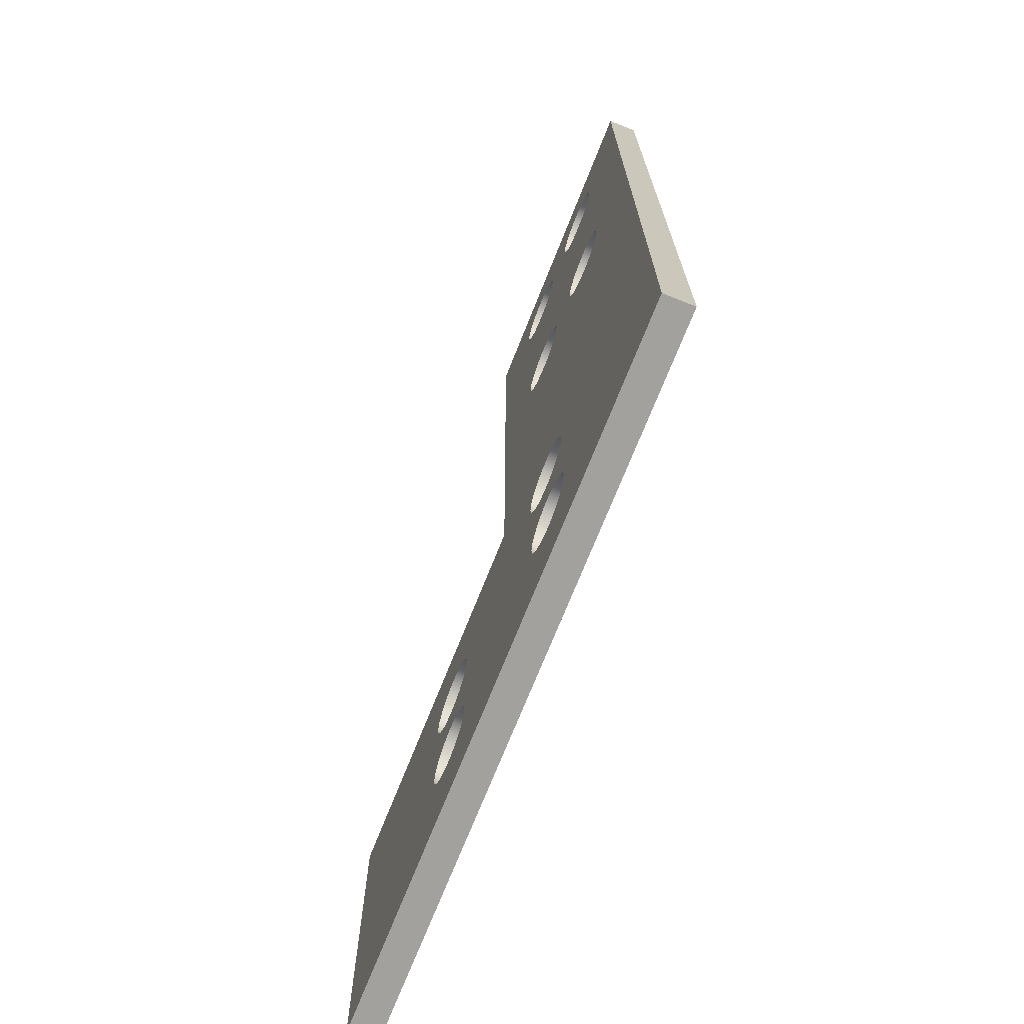
<metadata>
{"format":"obj","ext":"obj","renderer":"f3d","projection":"perspective","resolution":1024,"background":"white","views":[{"elev":-72.0,"azim":-111.7,"up":"+Y"}]}
</metadata>
<code>
v 0.8 9.16 0.3175
v 0.8241 9.023 0.3175
v 0.8936 8.903 0.3175
v 1 8.814 0.3175
v 1.131 8.766 0.3175
v 1.269 8.766 0.3175
v 1.4 8.814 0.3175
v 1.506 8.903 0.3175
v 1.576 9.023 0.3175
v 1.6 9.16 0.3175
v 1.576 9.297 0.3175
v 1.506 9.417 0.3175
v 1.4 9.506 0.3175
v 1.269 9.554 0.3175
v 1.131 9.554 0.3175
v 1 9.506 0.3175
v 0.8936 9.417 0.3175
v 0.8241 9.297 0.3175
v 0.8 9.16 0
v 0.8241 9.297 0
v 0.8936 9.417 0
v 1 9.506 0
v 1.131 9.554 0
v 1.269 9.554 0
v 1.4 9.506 0
v 1.506 9.417 0
v 1.576 9.297 0
v 1.6 9.16 0
v 1.576 9.023 0
v 1.506 8.903 0
v 1.4 8.814 0
v 1.269 8.766 0
v 1.131 8.766 0
v 1 8.814 0
v 0.8936 8.903 0
v 0.8241 9.023 0
v 0.8 9.16 0.3175
v 0.8 9.16 0
v 2 6.66 0.3175
v 2.024 6.523 0.3175
v 2.094 6.403 0.3175
v 2.2 6.314 0.3175
v 2.331 6.266 0.3175
v 2.469 6.266 0.3175
v 2.6 6.314 0.3175
v 2.706 6.403 0.3175
v 2.776 6.523 0.3175
v 2.8 6.66 0.3175
v 2.776 6.797 0.3175
v 2.706 6.917 0.3175
v 2.6 7.006 0.3175
v 2.469 7.054 0.3175
v 2.331 7.054 0.3175
v 2.2 7.006 0.3175
v 2.094 6.917 0.3175
v 2.024 6.797 0.3175
v 2 6.66 0
v 2.024 6.797 0
v 2.094 6.917 0
v 2.2 7.006 0
v 2.331 7.054 0
v 2.469 7.054 0
v 2.6 7.006 0
v 2.706 6.917 0
v 2.776 6.797 0
v 2.8 6.66 0
v 2.776 6.523 0
v 2.706 6.403 0
v 2.6 6.314 0
v 2.469 6.266 0
v 2.331 6.266 0
v 2.2 6.314 0
v 2.094 6.403 0
v 2.024 6.523 0
v 2 6.66 0.3175
v 2 6.66 0
v 2 9.16 0.3175
v 2.024 9.023 0.3175
v 2.094 8.903 0.3175
v 2.2 8.814 0.3175
v 2.331 8.766 0.3175
v 2.469 8.766 0.3175
v 2.6 8.814 0.3175
v 2.706 8.903 0.3175
v 2.776 9.023 0.3175
v 2.8 9.16 0.3175
v 2.776 9.297 0.3175
v 2.706 9.417 0.3175
v 2.6 9.506 0.3175
v 2.469 9.554 0.3175
v 2.331 9.554 0.3175
v 2.2 9.506 0.3175
v 2.094 9.417 0.3175
v 2.024 9.297 0.3175
v 2 9.16 0
v 2.024 9.297 0
v 2.094 9.417 0
v 2.2 9.506 0
v 2.331 9.554 0
v 2.469 9.554 0
v 2.6 9.506 0
v 2.706 9.417 0
v 2.776 9.297 0
v 2.8 9.16 0
v 2.776 9.023 0
v 2.706 8.903 0
v 2.6 8.814 0
v 2.469 8.766 0
v 2.331 8.766 0
v 2.2 8.814 0
v 2.094 8.903 0
v 2.024 9.023 0
v 2 9.16 0.3175
v 2 9.16 0
v 3.6 10.16 0
v 0 10.16 0
v 0 10.16 0.3175
v 3.6 10.16 0.3175
v 7.568 -4.441e-16 0
v 7.568 3.6 0
v 7.568 3.6 0.3175
v 7.568 0 0.3175
v 2 9.16 0.3175
v 2.024 9.297 0.3175
v 2.094 9.417 0.3175
v 2.2 9.506 0.3175
v 2.331 9.554 0.3175
v 2.469 9.554 0.3175
v 2.6 9.506 0.3175
v 2.706 9.417 0.3175
v 2.776 9.297 0.3175
v 2.8 9.16 0.3175
v 2.776 9.023 0.3175
v 2.706 8.903 0.3175
v 2.6 8.814 0.3175
v 2.469 8.766 0.3175
v 2.331 8.766 0.3175
v 2.2 8.814 0.3175
v 2.094 8.903 0.3175
v 2.024 9.023 0.3175
v 4.6 1.2 0.3175
v 4.624 1.337 0.3175
v 4.694 1.457 0.3175
v 4.8 1.546 0.3175
v 4.931 1.594 0.3175
v 5.069 1.594 0.3175
v 5.2 1.546 0.3175
v 5.306 1.457 0.3175
v 5.376 1.337 0.3175
v 5.4 1.2 0.3175
v 5.376 1.063 0.3175
v 5.306 0.9429 0.3175
v 5.2 0.8536 0.3175
v 5.069 0.8061 0.3175
v 4.931 0.8061 0.3175
v 4.8 0.8536 0.3175
v 4.694 0.9429 0.3175
v 4.624 1.063 0.3175
v 4.6 2.4 0.3175
v 4.624 2.537 0.3175
v 4.694 2.657 0.3175
v 4.8 2.746 0.3175
v 4.931 2.794 0.3175
v 5.069 2.794 0.3175
v 5.2 2.746 0.3175
v 5.306 2.657 0.3175
v 5.376 2.537 0.3175
v 5.4 2.4 0.3175
v 5.376 2.263 0.3175
v 5.306 2.143 0.3175
v 5.2 2.054 0.3175
v 5.069 2.006 0.3175
v 4.931 2.006 0.3175
v 4.8 2.054 0.3175
v 4.694 2.143 0.3175
v 4.624 2.263 0.3175
v 0.8 9.16 0.3175
v 0.8241 9.297 0.3175
v 0.8936 9.417 0.3175
v 1 9.506 0.3175
v 1.131 9.554 0.3175
v 1.269 9.554 0.3175
v 1.4 9.506 0.3175
v 1.506 9.417 0.3175
v 1.576 9.297 0.3175
v 1.6 9.16 0.3175
v 1.576 9.023 0.3175
v 1.506 8.903 0.3175
v 1.4 8.814 0.3175
v 1.269 8.766 0.3175
v 1.131 8.766 0.3175
v 1 8.814 0.3175
v 0.8936 8.903 0.3175
v 0.8241 9.023 0.3175
v 2.1 2.4 0.3175
v 2.124 2.537 0.3175
v 2.194 2.657 0.3175
v 2.3 2.746 0.3175
v 2.431 2.794 0.3175
v 2.569 2.794 0.3175
v 2.7 2.746 0.3175
v 2.806 2.657 0.3175
v 2.876 2.537 0.3175
v 2.9 2.4 0.3175
v 2.876 2.263 0.3175
v 2.806 2.143 0.3175
v 2.7 2.054 0.3175
v 2.569 2.006 0.3175
v 2.431 2.006 0.3175
v 2.3 2.054 0.3175
v 2.194 2.143 0.3175
v 2.124 2.263 0.3175
v 2 6.66 0.3175
v 2.024 6.797 0.3175
v 2.094 6.917 0.3175
v 2.2 7.006 0.3175
v 2.331 7.054 0.3175
v 2.469 7.054 0.3175
v 2.6 7.006 0.3175
v 2.706 6.917 0.3175
v 2.776 6.797 0.3175
v 2.8 6.66 0.3175
v 2.776 6.523 0.3175
v 2.706 6.403 0.3175
v 2.6 6.314 0.3175
v 2.469 6.266 0.3175
v 2.331 6.266 0.3175
v 2.2 6.314 0.3175
v 2.094 6.403 0.3175
v 2.024 6.523 0.3175
v 2.1 1.2 0.3175
v 2.124 1.337 0.3175
v 2.194 1.457 0.3175
v 2.3 1.546 0.3175
v 2.431 1.594 0.3175
v 2.569 1.594 0.3175
v 2.7 1.546 0.3175
v 2.806 1.457 0.3175
v 2.876 1.337 0.3175
v 2.9 1.2 0.3175
v 2.876 1.063 0.3175
v 2.806 0.9429 0.3175
v 2.7 0.8536 0.3175
v 2.569 0.8061 0.3175
v 2.431 0.8061 0.3175
v 2.3 0.8536 0.3175
v 2.194 0.9429 0.3175
v 2.124 1.063 0.3175
v 0.8 6.66 0.3175
v 0.8241 6.797 0.3175
v 0.8936 6.917 0.3175
v 1 7.006 0.3175
v 1.131 7.054 0.3175
v 1.269 7.054 0.3175
v 1.4 7.006 0.3175
v 1.506 6.917 0.3175
v 1.576 6.797 0.3175
v 1.6 6.66 0.3175
v 1.576 6.523 0.3175
v 1.506 6.403 0.3175
v 1.4 6.314 0.3175
v 1.269 6.266 0.3175
v 1.131 6.266 0.3175
v 1 6.314 0.3175
v 0.8936 6.403 0.3175
v 0.8241 6.523 0.3175
v 7.568 0 0.3175
v 7.568 3.6 0.3175
v 3.6 3.6 0.3175
v 3.6 10.16 0.3175
v 0 10.16 0.3175
v 0 0 0.3175
v 2.1 1.2 0.3175
v 2.124 1.063 0.3175
v 2.194 0.9429 0.3175
v 2.3 0.8536 0.3175
v 2.431 0.8061 0.3175
v 2.569 0.8061 0.3175
v 2.7 0.8536 0.3175
v 2.806 0.9429 0.3175
v 2.876 1.063 0.3175
v 2.9 1.2 0.3175
v 2.876 1.337 0.3175
v 2.806 1.457 0.3175
v 2.7 1.546 0.3175
v 2.569 1.594 0.3175
v 2.431 1.594 0.3175
v 2.3 1.546 0.3175
v 2.194 1.457 0.3175
v 2.124 1.337 0.3175
v 2.1 1.2 0
v 2.124 1.337 0
v 2.194 1.457 0
v 2.3 1.546 0
v 2.431 1.594 0
v 2.569 1.594 0
v 2.7 1.546 0
v 2.806 1.457 0
v 2.876 1.337 0
v 2.9 1.2 0
v 2.876 1.063 0
v 2.806 0.9429 0
v 2.7 0.8536 0
v 2.569 0.8061 0
v 2.431 0.8061 0
v 2.3 0.8536 0
v 2.194 0.9429 0
v 2.124 1.063 0
v 2.1 1.2 0.3175
v 2.1 1.2 0
v 4.6 2.4 0.3175
v 4.624 2.263 0.3175
v 4.694 2.143 0.3175
v 4.8 2.054 0.3175
v 4.931 2.006 0.3175
v 5.069 2.006 0.3175
v 5.2 2.054 0.3175
v 5.306 2.143 0.3175
v 5.376 2.263 0.3175
v 5.4 2.4 0.3175
v 5.376 2.537 0.3175
v 5.306 2.657 0.3175
v 5.2 2.746 0.3175
v 5.069 2.794 0.3175
v 4.931 2.794 0.3175
v 4.8 2.746 0.3175
v 4.694 2.657 0.3175
v 4.624 2.537 0.3175
v 4.6 2.4 0
v 4.624 2.537 0
v 4.694 2.657 0
v 4.8 2.746 0
v 4.931 2.794 0
v 5.069 2.794 0
v 5.2 2.746 0
v 5.306 2.657 0
v 5.376 2.537 0
v 5.4 2.4 0
v 5.376 2.263 0
v 5.306 2.143 0
v 5.2 2.054 0
v 5.069 2.006 0
v 4.931 2.006 0
v 4.8 2.054 0
v 4.694 2.143 0
v 4.624 2.263 0
v 4.6 2.4 0.3175
v 4.6 2.4 0
v 2 9.16 0
v 2.024 9.023 0
v 2.094 8.903 0
v 2.2 8.814 0
v 2.331 8.766 0
v 2.469 8.766 0
v 2.6 8.814 0
v 2.706 8.903 0
v 2.776 9.023 0
v 2.8 9.16 0
v 2.776 9.297 0
v 2.706 9.417 0
v 2.6 9.506 0
v 2.469 9.554 0
v 2.331 9.554 0
v 2.2 9.506 0
v 2.094 9.417 0
v 2.024 9.297 0
v 4.6 1.2 0
v 4.624 1.063 0
v 4.694 0.9429 0
v 4.8 0.8536 0
v 4.931 0.8061 0
v 5.069 0.8061 0
v 5.2 0.8536 0
v 5.306 0.9429 0
v 5.376 1.063 0
v 5.4 1.2 0
v 5.376 1.337 0
v 5.306 1.457 0
v 5.2 1.546 0
v 5.069 1.594 0
v 4.931 1.594 0
v 4.8 1.546 0
v 4.694 1.457 0
v 4.624 1.337 0
v 4.6 2.4 0
v 4.624 2.263 0
v 4.694 2.143 0
v 4.8 2.054 0
v 4.931 2.006 0
v 5.069 2.006 0
v 5.2 2.054 0
v 5.306 2.143 0
v 5.376 2.263 0
v 5.4 2.4 0
v 5.376 2.537 0
v 5.306 2.657 0
v 5.2 2.746 0
v 5.069 2.794 0
v 4.931 2.794 0
v 4.8 2.746 0
v 4.694 2.657 0
v 4.624 2.537 0
v 0.8 9.16 0
v 0.8241 9.023 0
v 0.8936 8.903 0
v 1 8.814 0
v 1.131 8.766 0
v 1.269 8.766 0
v 1.4 8.814 0
v 1.506 8.903 0
v 1.576 9.023 0
v 1.6 9.16 0
v 1.576 9.297 0
v 1.506 9.417 0
v 1.4 9.506 0
v 1.269 9.554 0
v 1.131 9.554 0
v 1 9.506 0
v 0.8936 9.417 0
v 0.8241 9.297 0
v 2.1 2.4 0
v 2.124 2.263 0
v 2.194 2.143 0
v 2.3 2.054 0
v 2.431 2.006 0
v 2.569 2.006 0
v 2.7 2.054 0
v 2.806 2.143 0
v 2.876 2.263 0
v 2.9 2.4 0
v 2.876 2.537 0
v 2.806 2.657 0
v 2.7 2.746 0
v 2.569 2.794 0
v 2.431 2.794 0
v 2.3 2.746 0
v 2.194 2.657 0
v 2.124 2.537 0
v 2 6.66 0
v 2.024 6.523 0
v 2.094 6.403 0
v 2.2 6.314 0
v 2.331 6.266 0
v 2.469 6.266 0
v 2.6 6.314 0
v 2.706 6.403 0
v 2.776 6.523 0
v 2.8 6.66 0
v 2.776 6.797 0
v 2.706 6.917 0
v 2.6 7.006 0
v 2.469 7.054 0
v 2.331 7.054 0
v 2.2 7.006 0
v 2.094 6.917 0
v 2.024 6.797 0
v 2.1 1.2 0
v 2.124 1.063 0
v 2.194 0.9429 0
v 2.3 0.8536 0
v 2.431 0.8061 0
v 2.569 0.8061 0
v 2.7 0.8536 0
v 2.806 0.9429 0
v 2.876 1.063 0
v 2.9 1.2 0
v 2.876 1.337 0
v 2.806 1.457 0
v 2.7 1.546 0
v 2.569 1.594 0
v 2.431 1.594 0
v 2.3 1.546 0
v 2.194 1.457 0
v 2.124 1.337 0
v 0.8 6.66 0
v 0.8241 6.523 0
v 0.8936 6.403 0
v 1 6.314 0
v 1.131 6.266 0
v 1.269 6.266 0
v 1.4 6.314 0
v 1.506 6.403 0
v 1.576 6.523 0
v 1.6 6.66 0
v 1.576 6.797 0
v 1.506 6.917 0
v 1.4 7.006 0
v 1.269 7.054 0
v 1.131 7.054 0
v 1 7.006 0
v 0.8936 6.917 0
v 0.8241 6.797 0
v 7.568 3.6 0
v 7.568 -4.441e-16 0
v 0 0 0
v 0 10.16 0
v 3.6 10.16 0
v 3.6 3.6 0
v 7.568 3.6 0
v 3.6 3.6 0
v 3.6 3.6 0.3175
v 7.568 3.6 0.3175
v 0 0 0
v 7.568 -4.441e-16 0
v 7.568 0 0.3175
v 0 0 0.3175
v 3.6 3.6 0
v 3.6 10.16 0
v 3.6 10.16 0.3175
v 3.6 3.6 0.3175
v 0.8 6.66 0.3175
v 0.8241 6.523 0.3175
v 0.8936 6.403 0.3175
v 1 6.314 0.3175
v 1.131 6.266 0.3175
v 1.269 6.266 0.3175
v 1.4 6.314 0.3175
v 1.506 6.403 0.3175
v 1.576 6.523 0.3175
v 1.6 6.66 0.3175
v 1.576 6.797 0.3175
v 1.506 6.917 0.3175
v 1.4 7.006 0.3175
v 1.269 7.054 0.3175
v 1.131 7.054 0.3175
v 1 7.006 0.3175
v 0.8936 6.917 0.3175
v 0.8241 6.797 0.3175
v 0.8 6.66 0
v 0.8241 6.797 0
v 0.8936 6.917 0
v 1 7.006 0
v 1.131 7.054 0
v 1.269 7.054 0
v 1.4 7.006 0
v 1.506 6.917 0
v 1.576 6.797 0
v 1.6 6.66 0
v 1.576 6.523 0
v 1.506 6.403 0
v 1.4 6.314 0
v 1.269 6.266 0
v 1.131 6.266 0
v 1 6.314 0
v 0.8936 6.403 0
v 0.8241 6.523 0
v 0.8 6.66 0.3175
v 0.8 6.66 0
v 0 10.16 0
v 0 0 0
v 0 0 0.3175
v 0 10.16 0.3175
v 2.1 2.4 0.3175
v 2.124 2.263 0.3175
v 2.194 2.143 0.3175
v 2.3 2.054 0.3175
v 2.431 2.006 0.3175
v 2.569 2.006 0.3175
v 2.7 2.054 0.3175
v 2.806 2.143 0.3175
v 2.876 2.263 0.3175
v 2.9 2.4 0.3175
v 2.876 2.537 0.3175
v 2.806 2.657 0.3175
v 2.7 2.746 0.3175
v 2.569 2.794 0.3175
v 2.431 2.794 0.3175
v 2.3 2.746 0.3175
v 2.194 2.657 0.3175
v 2.124 2.537 0.3175
v 2.1 2.4 0
v 2.124 2.537 0
v 2.194 2.657 0
v 2.3 2.746 0
v 2.431 2.794 0
v 2.569 2.794 0
v 2.7 2.746 0
v 2.806 2.657 0
v 2.876 2.537 0
v 2.9 2.4 0
v 2.876 2.263 0
v 2.806 2.143 0
v 2.7 2.054 0
v 2.569 2.006 0
v 2.431 2.006 0
v 2.3 2.054 0
v 2.194 2.143 0
v 2.124 2.263 0
v 2.1 2.4 0.3175
v 2.1 2.4 0
v 4.6 1.2 0.3175
v 4.624 1.063 0.3175
v 4.694 0.9429 0.3175
v 4.8 0.8536 0.3175
v 4.931 0.8061 0.3175
v 5.069 0.8061 0.3175
v 5.2 0.8536 0.3175
v 5.306 0.9429 0.3175
v 5.376 1.063 0.3175
v 5.4 1.2 0.3175
v 5.376 1.337 0.3175
v 5.306 1.457 0.3175
v 5.2 1.546 0.3175
v 5.069 1.594 0.3175
v 4.931 1.594 0.3175
v 4.8 1.546 0.3175
v 4.694 1.457 0.3175
v 4.624 1.337 0.3175
v 4.6 1.2 0
v 4.624 1.337 0
v 4.694 1.457 0
v 4.8 1.546 0
v 4.931 1.594 0
v 5.069 1.594 0
v 5.2 1.546 0
v 5.306 1.457 0
v 5.376 1.337 0
v 5.4 1.2 0
v 5.376 1.063 0
v 5.306 0.9429 0
v 5.2 0.8536 0
v 5.069 0.8061 0
v 4.931 0.8061 0
v 4.8 0.8536 0
v 4.694 0.9429 0
v 4.624 1.063 0
v 4.6 1.2 0.3175
v 4.6 1.2 0
f 2 36 1
f 1 36 38
f 37 19 18
f 18 19 20
f 18 20 17
f 17 20 21
f 17 21 16
f 16 21 22
f 16 22 15
f 15 22 23
f 15 23 14
f 14 23 24
f 14 24 13
f 13 24 25
f 13 25 12
f 12 25 26
f 12 26 11
f 11 26 27
f 11 27 10
f 10 27 28
f 10 28 9
f 9 28 29
f 9 29 8
f 8 29 30
f 8 30 7
f 7 30 31
f 7 31 6
f 6 31 32
f 6 32 5
f 5 32 33
f 5 33 4
f 4 33 34
f 4 34 3
f 3 34 35
f 3 35 2
f 2 35 36
f 40 74 39
f 39 74 76
f 75 57 56
f 56 57 58
f 56 58 55
f 55 58 59
f 55 59 54
f 54 59 60
f 54 60 53
f 53 60 61
f 53 61 52
f 52 61 62
f 52 62 51
f 51 62 63
f 51 63 50
f 50 63 64
f 50 64 49
f 49 64 65
f 49 65 48
f 48 65 66
f 48 66 47
f 47 66 67
f 47 67 46
f 46 67 68
f 46 68 45
f 45 68 69
f 45 69 44
f 44 69 70
f 44 70 43
f 43 70 71
f 43 71 42
f 42 71 72
f 42 72 41
f 41 72 73
f 41 73 40
f 40 73 74
f 78 112 77
f 77 112 114
f 113 95 94
f 94 95 96
f 94 96 93
f 93 96 97
f 93 97 92
f 92 97 98
f 92 98 91
f 91 98 99
f 91 99 90
f 90 99 100
f 90 100 89
f 89 100 101
f 89 101 88
f 88 101 102
f 88 102 87
f 87 102 103
f 87 103 86
f 86 103 104
f 86 104 85
f 85 104 105
f 85 105 84
f 84 105 106
f 84 106 83
f 83 106 107
f 83 107 82
f 82 107 108
f 82 108 81
f 81 108 109
f 81 109 80
f 80 109 110
f 80 110 79
f 79 110 111
f 79 111 78
f 78 111 112
f 115 116 118
f 118 116 117
f 119 120 122
f 122 120 121
f 124 185 123
f 123 185 186
f 123 186 140
f 140 186 187
f 140 187 139
f 139 187 188
f 139 188 138
f 138 188 189
f 138 189 216
f 216 189 255
f 216 255 215
f 215 255 256
f 215 256 214
f 214 256 257
f 214 257 213
f 213 257 258
f 213 258 230
f 230 258 259
f 230 259 229
f 229 259 260
f 229 260 228
f 228 260 261
f 228 261 198
f 198 261 262
f 198 262 197
f 197 262 263
f 197 263 196
f 196 263 264
f 196 264 272
f 272 264 265
f 272 265 266
f 185 124 184
f 184 124 125
f 184 125 183
f 183 125 126
f 183 126 182
f 182 126 127
f 182 127 271
f 271 127 270
f 270 127 128
f 270 128 129
f 129 130 270
f 270 130 131
f 270 131 132
f 132 133 270
f 270 133 221
f 270 221 222
f 133 134 221
f 221 134 220
f 220 134 135
f 220 135 219
f 219 135 136
f 219 136 218
f 218 136 137
f 218 137 217
f 217 137 216
f 216 137 138
f 142 239 141
f 141 239 240
f 141 240 158
f 158 240 241
f 158 241 157
f 157 241 242
f 157 242 156
f 156 242 243
f 156 243 155
f 155 243 244
f 155 244 272
f 272 244 245
f 272 245 246
f 143 176 142
f 142 176 205
f 142 205 239
f 239 205 206
f 239 206 238
f 238 206 207
f 238 207 237
f 237 207 208
f 237 208 236
f 236 208 209
f 236 209 235
f 235 209 234
f 234 209 210
f 234 210 211
f 144 174 143
f 143 174 175
f 143 175 176
f 174 144 173
f 173 144 145
f 173 145 146
f 173 146 172
f 172 146 147
f 172 147 171
f 171 147 170
f 170 147 148
f 170 148 169
f 169 148 149
f 169 149 267
f 267 149 150
f 267 150 151
f 151 152 267
f 267 152 153
f 267 153 154
f 154 155 267
f 267 155 272
f 160 269 159
f 159 269 204
f 159 204 176
f 176 204 205
f 160 161 269
f 269 161 162
f 269 162 163
f 163 164 269
f 269 164 268
f 268 164 165
f 268 165 166
f 166 167 268
f 268 167 168
f 268 168 169
f 194 177 271
f 271 177 178
f 271 178 179
f 179 180 271
f 271 180 181
f 271 181 182
f 189 190 255
f 255 190 254
f 254 190 191
f 254 191 253
f 253 191 252
f 252 191 192
f 252 192 251
f 251 192 193
f 251 193 250
f 250 193 194
f 250 194 271
f 212 195 272
f 272 195 196
f 228 198 227
f 227 198 199
f 227 199 226
f 226 199 200
f 226 200 269
f 269 200 201
f 269 201 202
f 202 203 269
f 269 203 204
f 234 211 233
f 233 211 212
f 233 212 232
f 232 212 272
f 232 272 231
f 231 272 248
f 248 272 247
f 247 272 246
f 270 222 269
f 269 222 223
f 269 223 224
f 224 225 269
f 269 225 226
f 250 271 249
f 249 271 272
f 249 272 266
f 267 268 169
f 274 308 273
f 273 308 310
f 309 291 290
f 290 291 292
f 290 292 289
f 289 292 293
f 289 293 288
f 288 293 294
f 288 294 287
f 287 294 295
f 287 295 286
f 286 295 296
f 286 296 285
f 285 296 297
f 285 297 284
f 284 297 298
f 284 298 283
f 283 298 299
f 283 299 282
f 282 299 300
f 282 300 281
f 281 300 301
f 281 301 280
f 280 301 302
f 280 302 279
f 279 302 303
f 279 303 278
f 278 303 304
f 278 304 277
f 277 304 305
f 277 305 276
f 276 305 306
f 276 306 275
f 275 306 307
f 275 307 274
f 274 307 308
f 312 346 311
f 311 346 348
f 347 329 328
f 328 329 330
f 328 330 327
f 327 330 331
f 327 331 326
f 326 331 332
f 326 332 325
f 325 332 333
f 325 333 324
f 324 333 334
f 324 334 323
f 323 334 335
f 323 335 322
f 322 335 336
f 322 336 321
f 321 336 337
f 321 337 320
f 320 337 338
f 320 338 319
f 319 338 339
f 319 339 318
f 318 339 340
f 318 340 317
f 317 340 341
f 317 341 316
f 316 341 342
f 316 342 315
f 315 342 343
f 315 343 314
f 314 343 344
f 314 344 313
f 313 344 345
f 313 345 312
f 312 345 346
f 350 411 349
f 349 411 412
f 349 412 366
f 366 412 413
f 366 413 365
f 365 413 414
f 365 414 364
f 364 414 415
f 364 415 363
f 363 415 416
f 363 416 497
f 497 416 496
f 496 416 417
f 496 417 418
f 411 350 410
f 410 350 351
f 410 351 409
f 409 351 352
f 409 352 487
f 487 352 454
f 487 454 486
f 486 454 455
f 486 455 485
f 485 455 456
f 485 456 484
f 484 456 439
f 484 439 483
f 483 439 440
f 483 440 482
f 482 440 441
f 482 441 481
f 481 441 442
f 481 442 436
f 436 442 443
f 436 443 435
f 435 443 444
f 435 444 434
f 434 444 498
f 434 498 433
f 433 498 432
f 432 498 431
f 431 498 430
f 430 498 385
f 430 385 429
f 429 385 386
f 429 386 467
f 467 386 384
f 467 384 466
f 466 384 367
f 466 367 465
f 465 367 368
f 465 368 464
f 464 368 369
f 464 369 463
f 463 369 370
f 463 370 462
f 462 370 371
f 462 371 495
f 495 371 494
f 494 371 372
f 494 372 373
f 352 353 454
f 454 353 453
f 453 353 354
f 453 354 452
f 452 354 451
f 451 354 355
f 451 355 450
f 450 355 356
f 450 356 449
f 449 356 357
f 449 357 497
f 497 357 358
f 497 358 359
f 359 360 497
f 497 360 361
f 497 361 362
f 362 363 497
f 373 374 494
f 494 374 375
f 494 375 376
f 376 377 494
f 494 377 393
f 494 393 493
f 493 393 394
f 493 394 395
f 377 378 393
f 393 378 392
f 392 378 379
f 392 379 391
f 391 379 390
f 390 379 380
f 390 380 381
f 390 381 389
f 389 381 382
f 389 382 388
f 388 382 383
f 388 383 387
f 387 383 384
f 387 384 386
f 395 396 493
f 493 396 397
f 493 397 398
f 493 398 498
f 498 398 399
f 498 399 400
f 400 401 498
f 498 401 402
f 498 402 385
f 420 403 496
f 496 403 404
f 496 404 492
f 492 404 405
f 492 405 491
f 491 405 406
f 491 406 490
f 490 406 407
f 490 407 489
f 489 407 408
f 489 408 488
f 488 408 487
f 487 408 409
f 418 419 496
f 496 419 420
f 438 421 495
f 495 421 422
f 495 422 474
f 474 422 473
f 473 422 423
f 473 423 472
f 472 423 424
f 472 424 425
f 472 425 471
f 471 425 426
f 471 426 470
f 470 426 469
f 469 426 427
f 469 427 468
f 468 427 428
f 468 428 429
f 481 436 480
f 480 436 437
f 480 437 479
f 479 437 438
f 479 438 478
f 478 438 495
f 478 495 477
f 477 495 476
f 476 495 475
f 475 495 496
f 475 496 492
f 444 445 498
f 498 445 446
f 498 446 447
f 447 448 498
f 498 448 497
f 497 448 449
f 474 457 495
f 495 457 458
f 495 458 459
f 459 460 495
f 495 460 461
f 495 461 462
f 467 468 429
f 499 500 502
f 502 500 501
f 503 504 506
f 506 504 505
f 507 508 510
f 510 508 509
f 512 546 511
f 511 546 548
f 547 529 528
f 528 529 530
f 528 530 527
f 527 530 531
f 527 531 526
f 526 531 532
f 526 532 525
f 525 532 533
f 525 533 524
f 524 533 534
f 524 534 523
f 523 534 535
f 523 535 522
f 522 535 536
f 522 536 521
f 521 536 537
f 521 537 520
f 520 537 538
f 520 538 519
f 519 538 539
f 519 539 518
f 518 539 540
f 518 540 517
f 517 540 541
f 517 541 516
f 516 541 542
f 516 542 515
f 515 542 543
f 515 543 514
f 514 543 544
f 514 544 513
f 513 544 545
f 513 545 512
f 512 545 546
f 549 550 552
f 552 550 551
f 554 588 553
f 553 588 590
f 589 571 570
f 570 571 572
f 570 572 569
f 569 572 573
f 569 573 568
f 568 573 574
f 568 574 567
f 567 574 575
f 567 575 566
f 566 575 576
f 566 576 565
f 565 576 577
f 565 577 564
f 564 577 578
f 564 578 563
f 563 578 579
f 563 579 562
f 562 579 580
f 562 580 561
f 561 580 581
f 561 581 560
f 560 581 582
f 560 582 559
f 559 582 583
f 559 583 558
f 558 583 584
f 558 584 557
f 557 584 585
f 557 585 556
f 556 585 586
f 556 586 555
f 555 586 587
f 555 587 554
f 554 587 588
f 592 626 591
f 591 626 628
f 627 609 608
f 608 609 610
f 608 610 607
f 607 610 611
f 607 611 606
f 606 611 612
f 606 612 605
f 605 612 613
f 605 613 604
f 604 613 614
f 604 614 603
f 603 614 615
f 603 615 602
f 602 615 616
f 602 616 601
f 601 616 617
f 601 617 600
f 600 617 618
f 600 618 599
f 599 618 619
f 599 619 598
f 598 619 620
f 598 620 597
f 597 620 621
f 597 621 596
f 596 621 622
f 596 622 595
f 595 622 623
f 595 623 594
f 594 623 624
f 594 624 593
f 593 624 625
f 593 625 592
f 592 625 626

</code>
